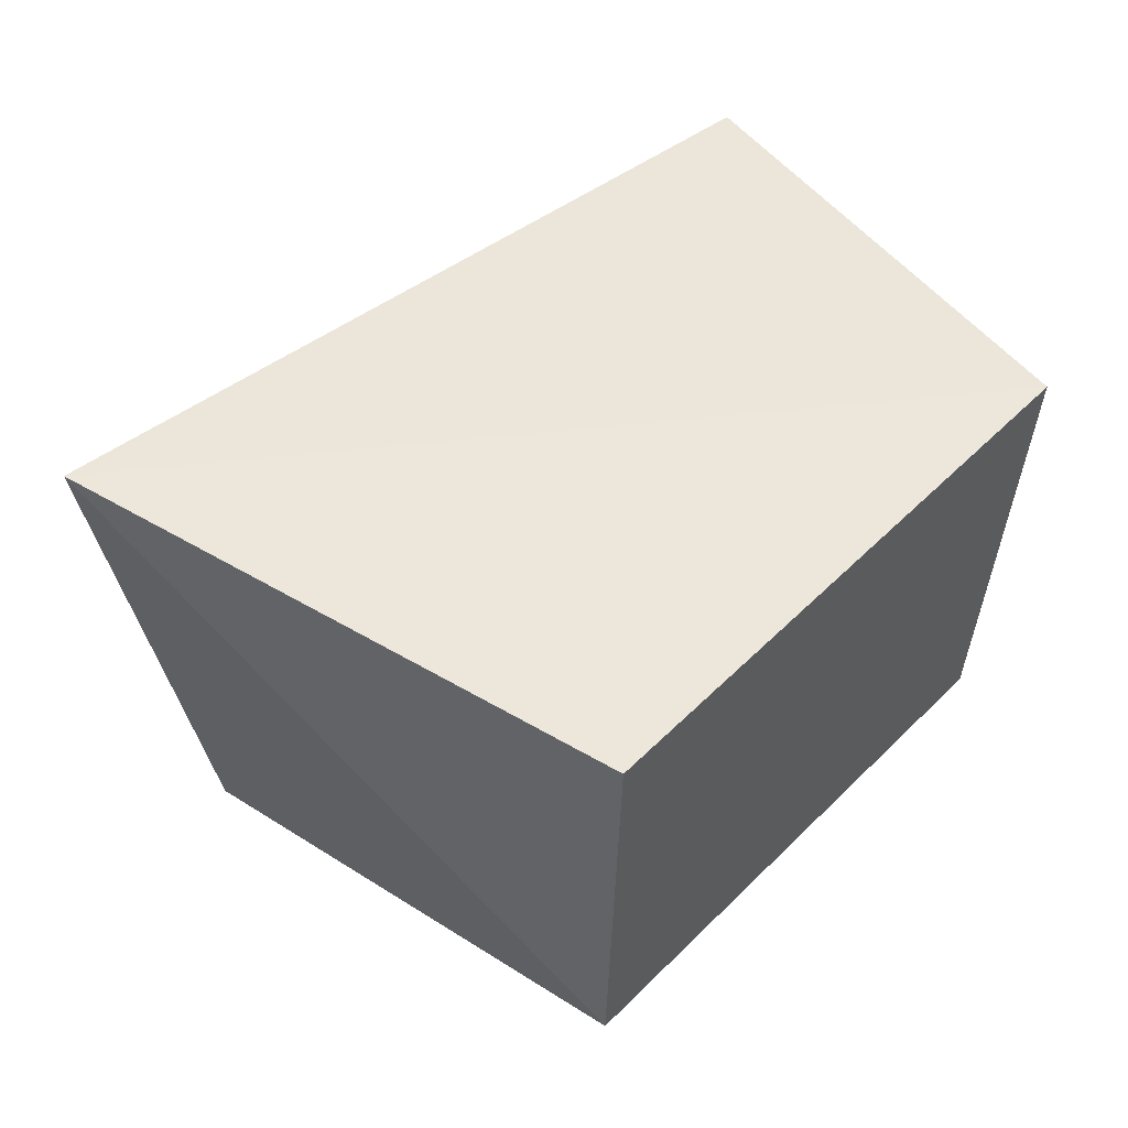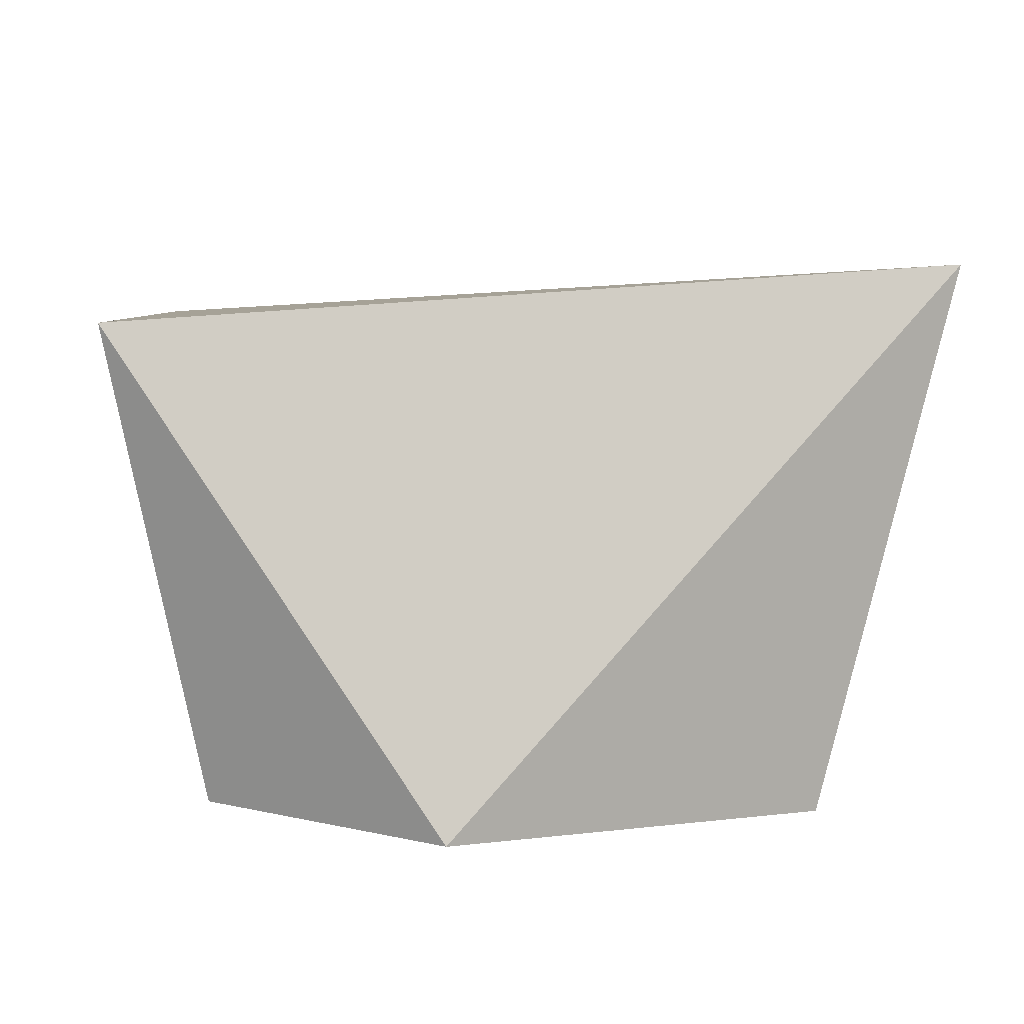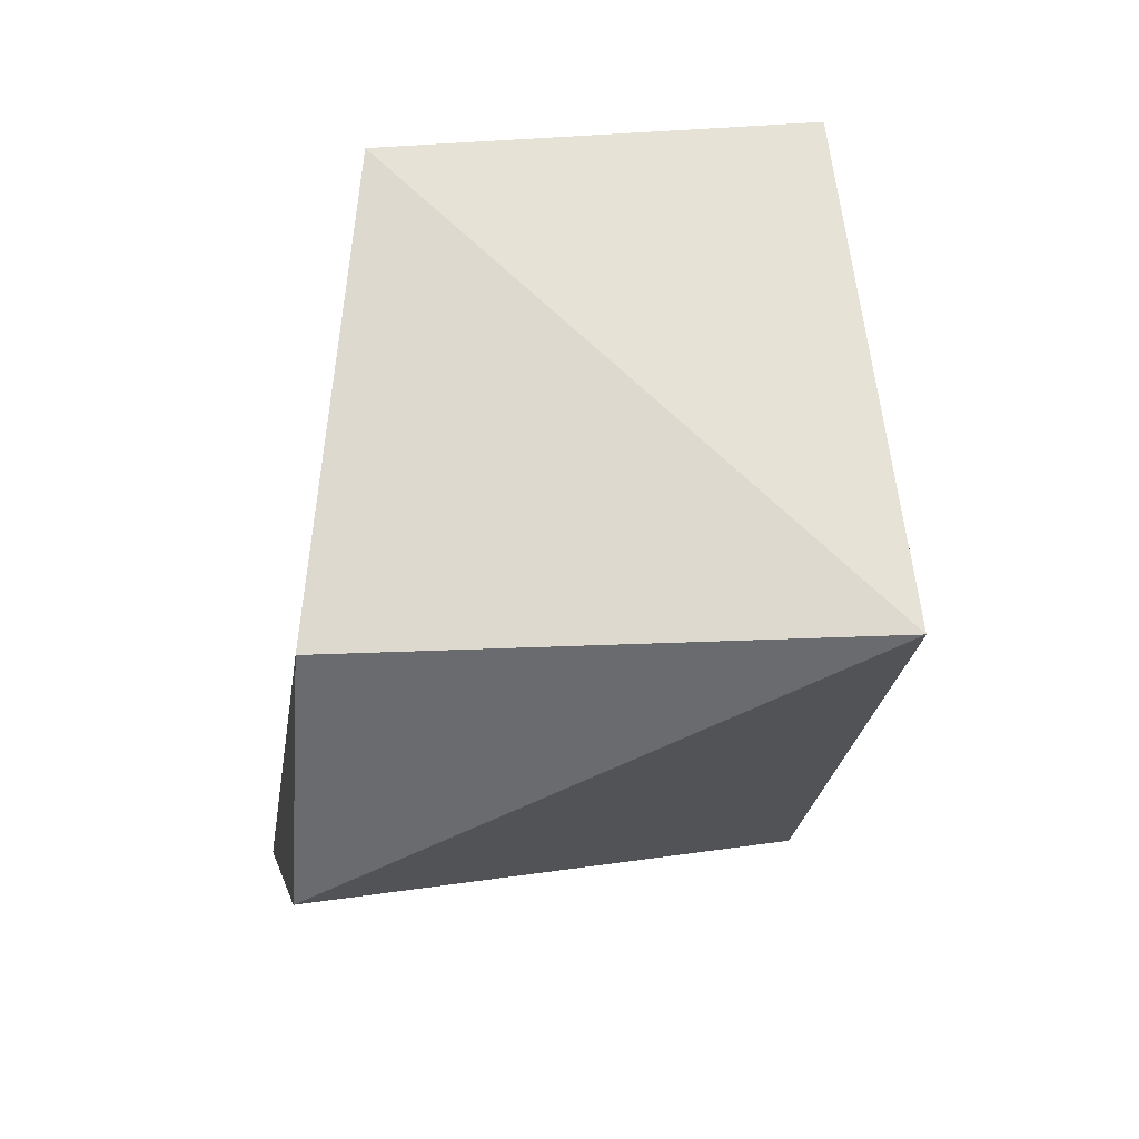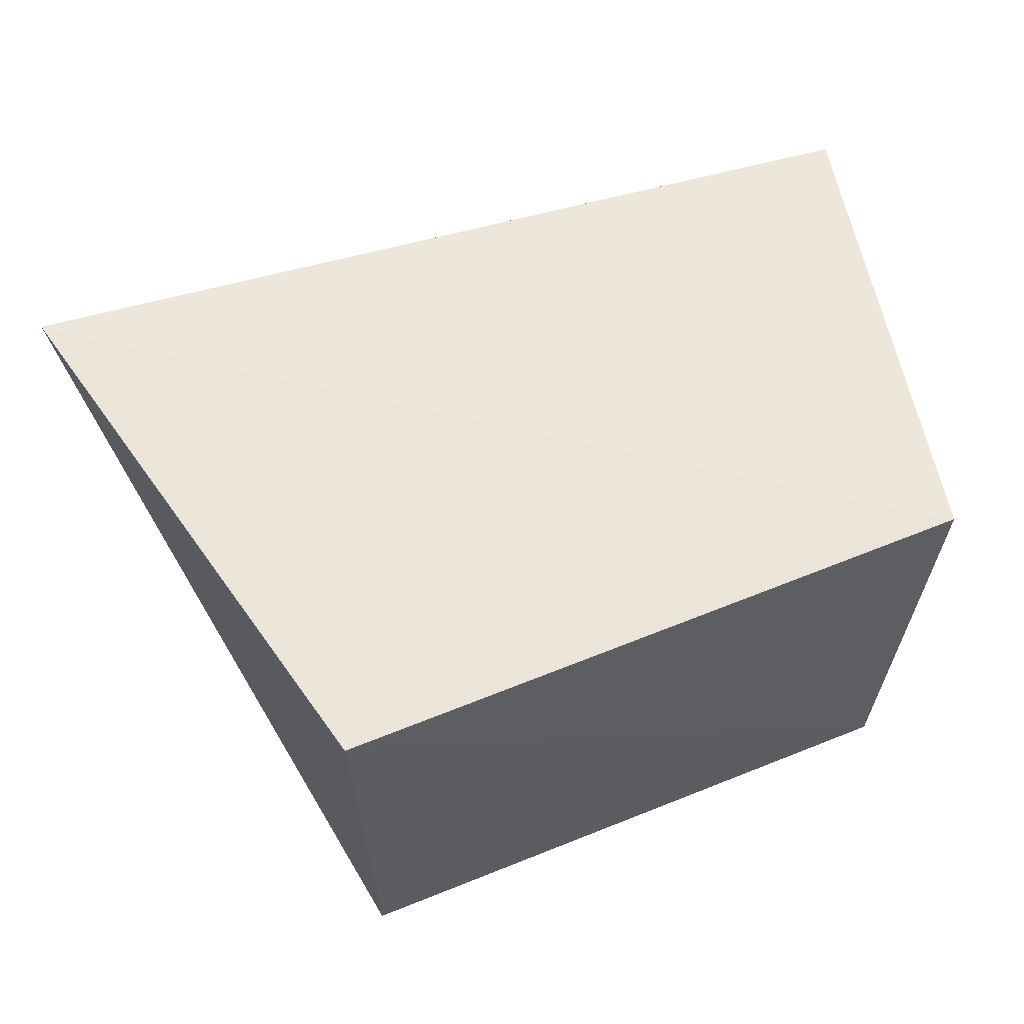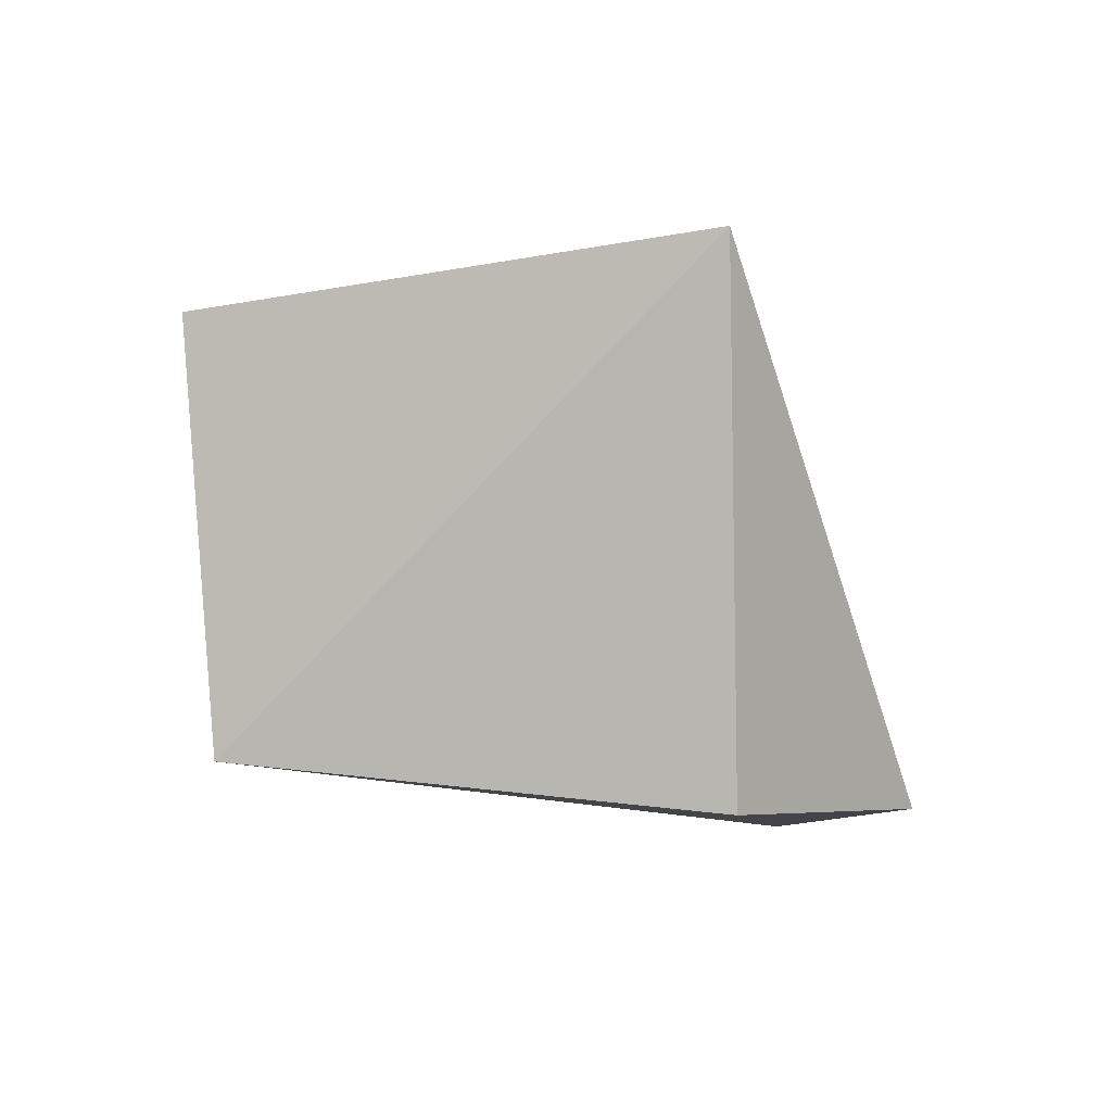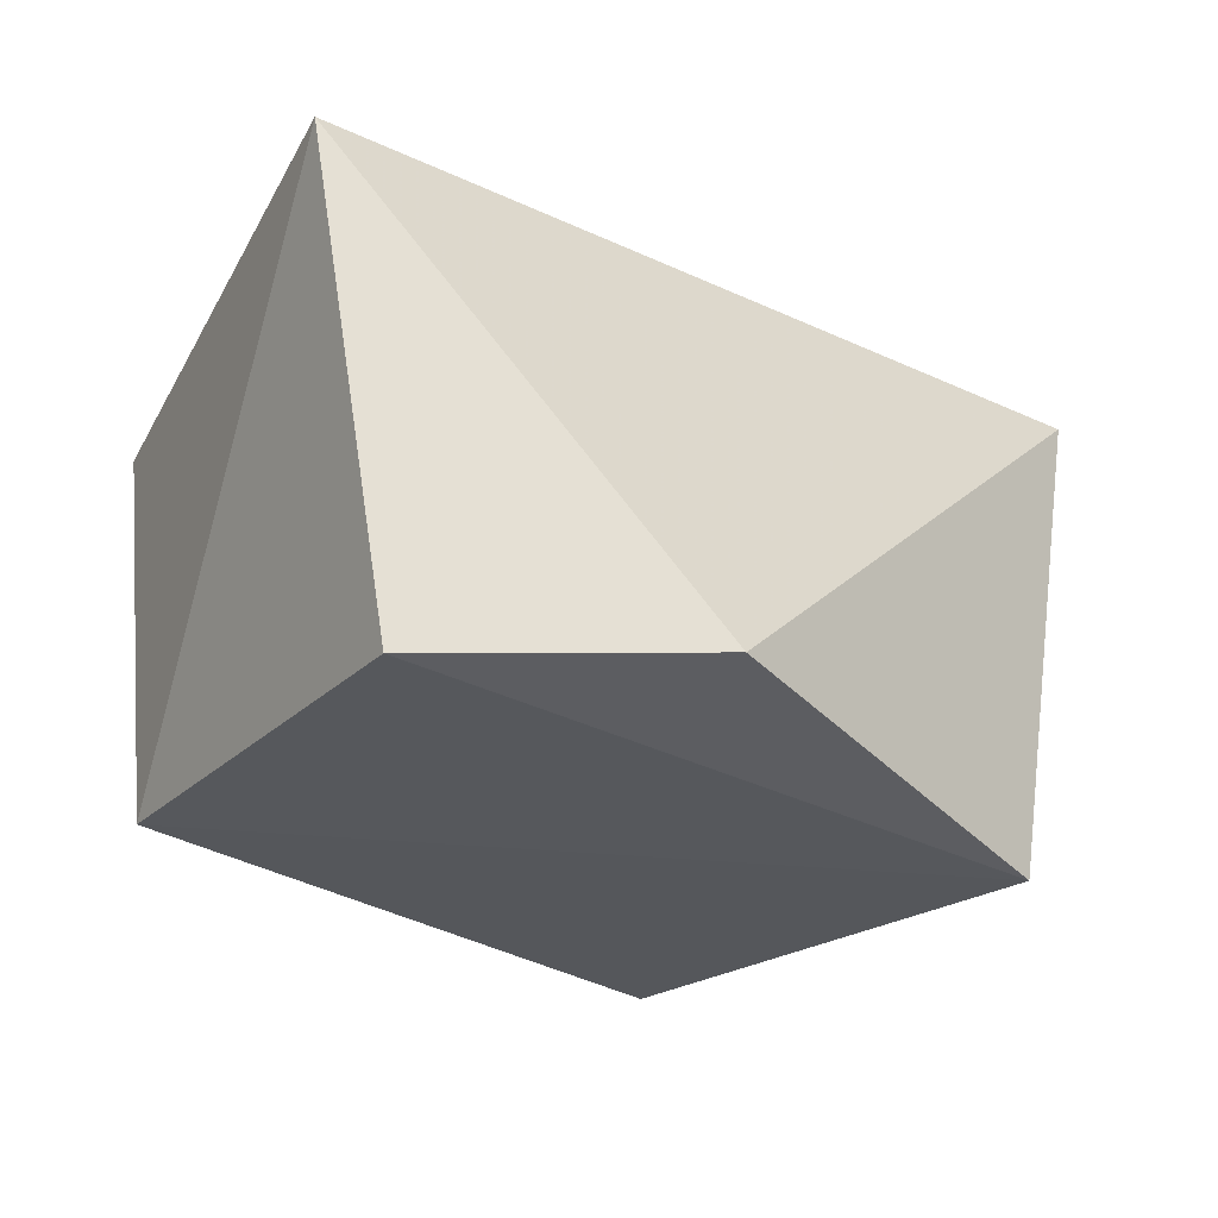
<metadata>
{"format":"obj","ext":"obj","renderer":"f3d","projection":"perspective","resolution":1024,"background":"white","views":[{"elev":42.8,"azim":-46.5,"up":"+Y"},{"elev":12.5,"azim":170.0,"up":"+Y"},{"elev":-16.5,"azim":85.1,"up":"+Z"},{"elev":51.4,"azim":-20.8,"up":"+Y"},{"elev":-4.3,"azim":94.0,"up":"+Y"},{"elev":-31.0,"azim":143.6,"up":"+Y"}]}
</metadata>
<code>
v 0.01309 0.001271 0.04969
v 0.01196 -0.01335 0.04871
v 0.01629 0.003165 0.03188
v -0.01603 0.00466 0.03177
v -0.01075 0.001096 0.05116
v 0.004766 -0.01505 0.0256
v 0.01292 -0.01502 0.03173
v -0.01036 -0.01625 0.02997
v -0.009635 -0.01393 0.04962
f 1 2 3
f 1 3 4
f 5 2 1
f 5 1 4
f 6 4 3
f 7 6 3
f 7 3 2
f 8 4 6
f 8 7 2
f 8 6 7
f 9 5 4
f 9 4 8
f 9 8 2
f 9 2 5

</code>
